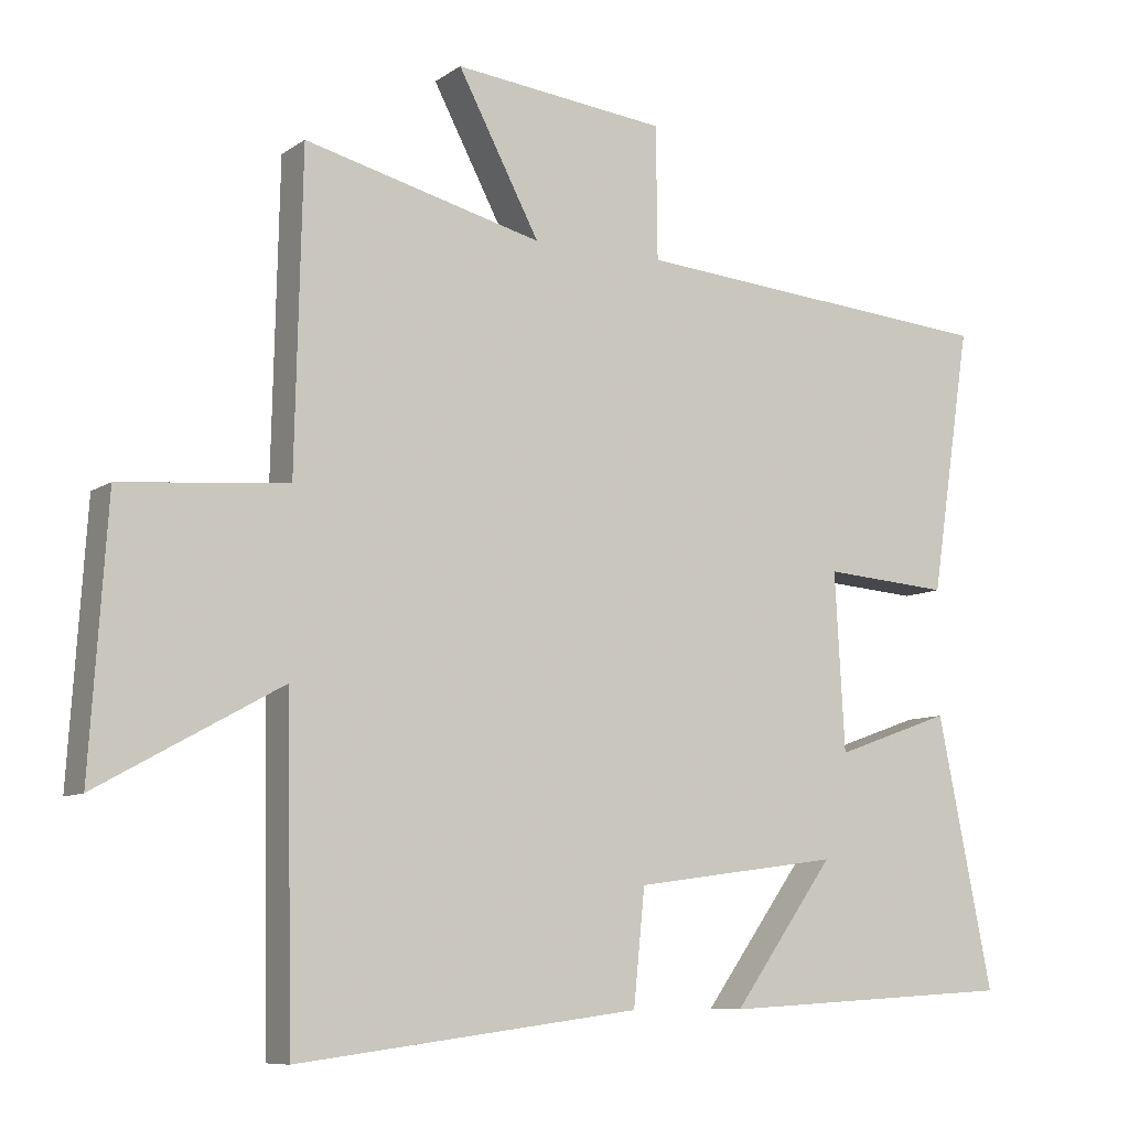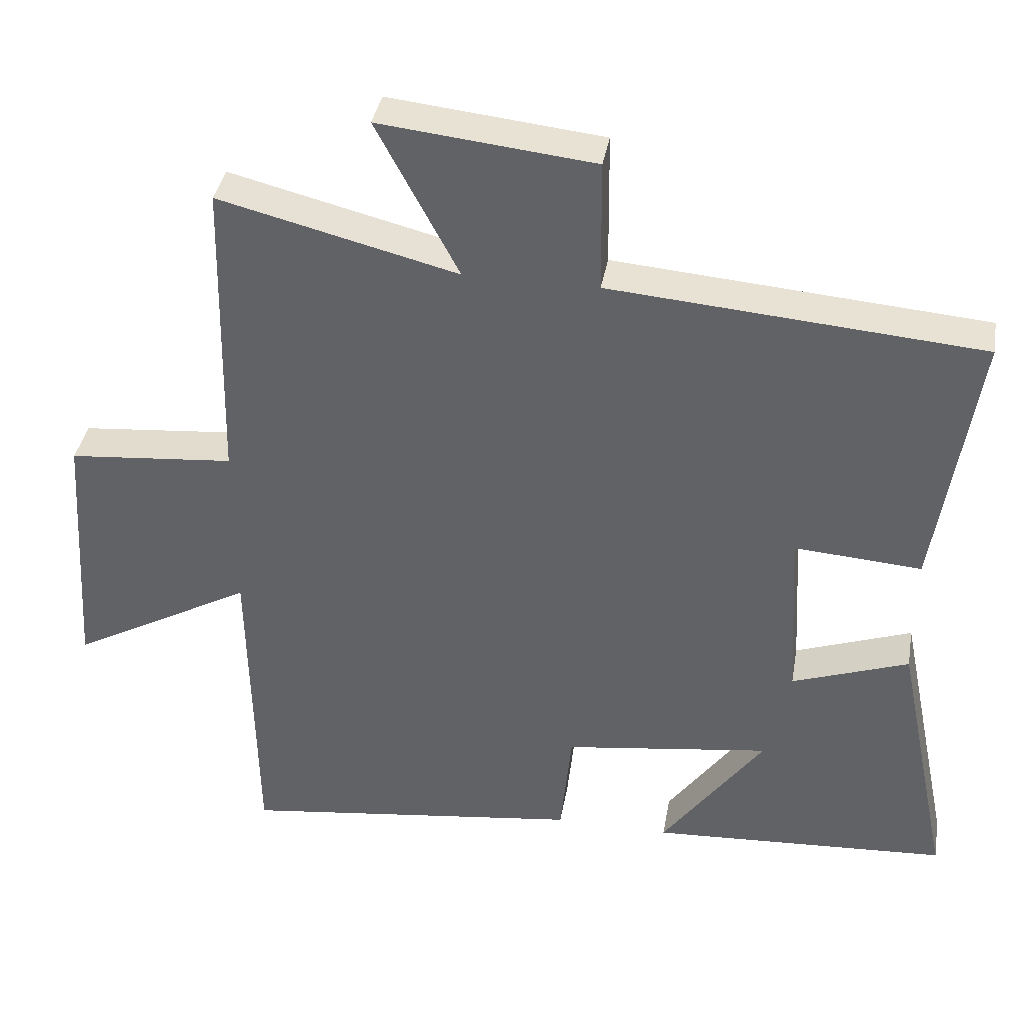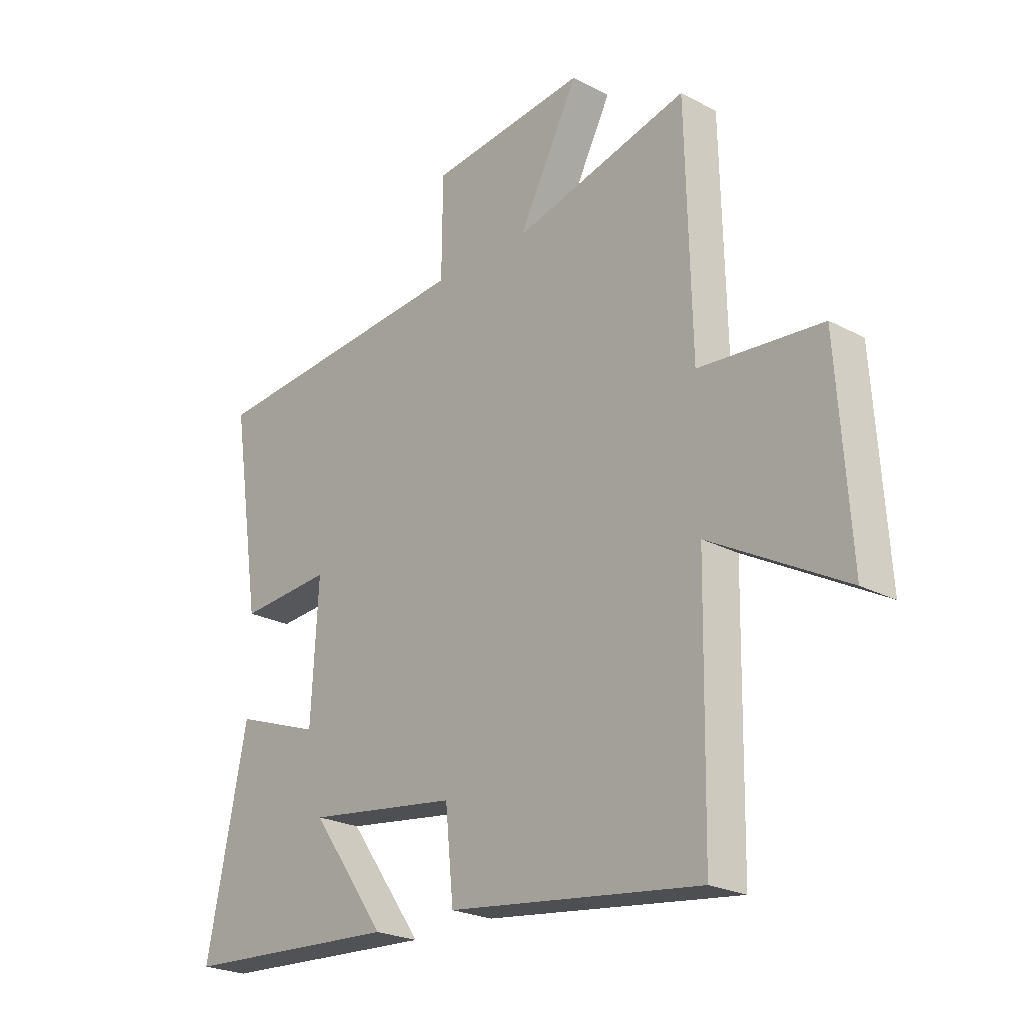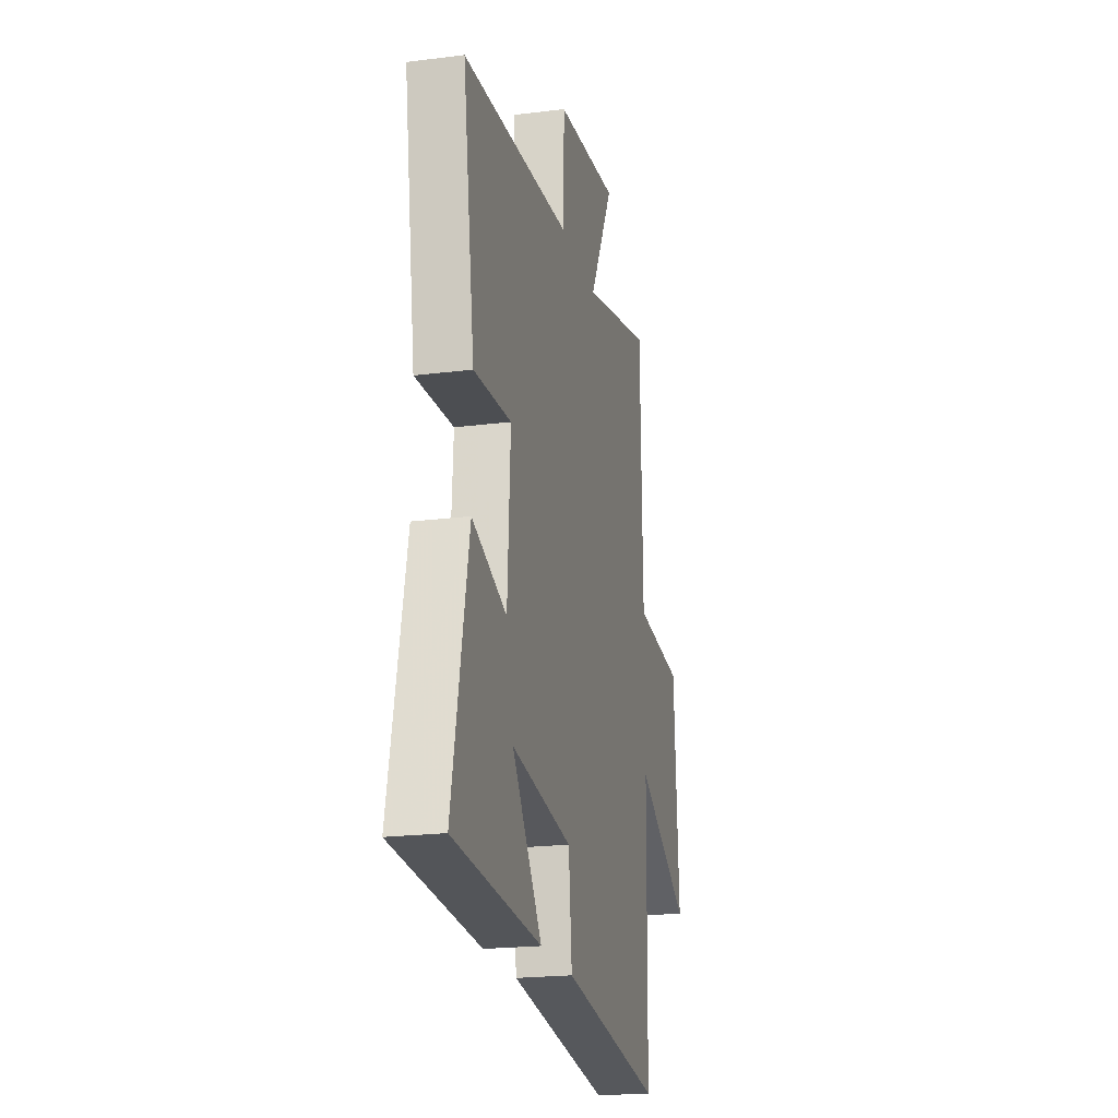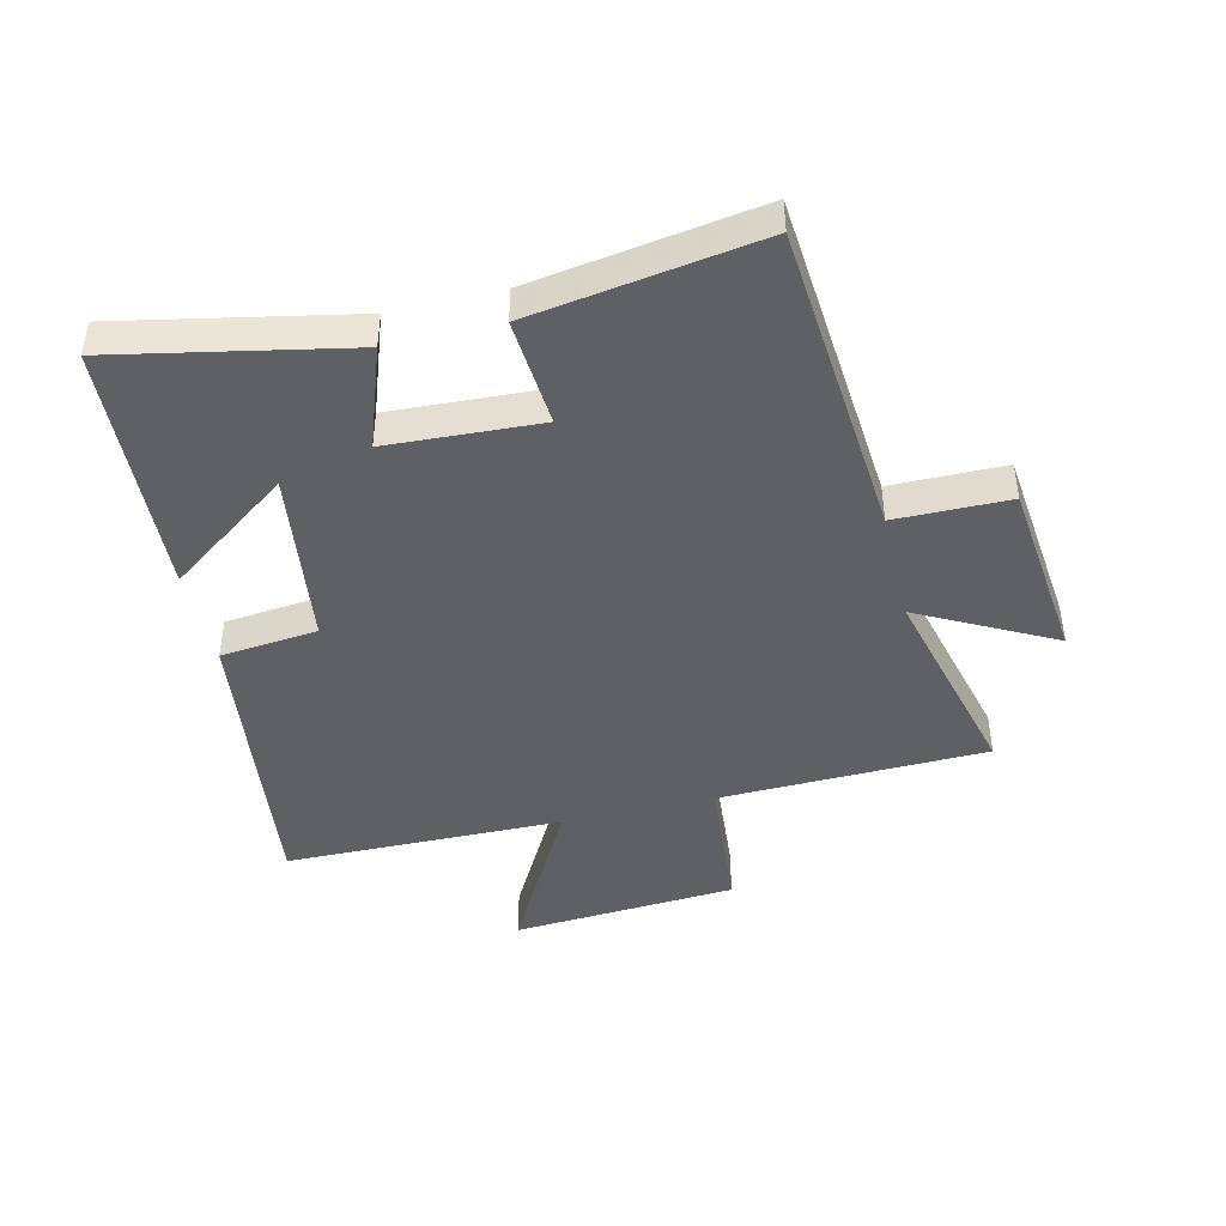
<metadata>
{"format":"obj","ext":"obj","renderer":"f3d","projection":"perspective","resolution":1024,"background":"white","views":[{"elev":-8.7,"azim":149.6,"up":"+Z"},{"elev":38.0,"azim":-170.1,"up":"+Z"},{"elev":-23.6,"azim":48.4,"up":"+Z"},{"elev":-21.0,"azim":-77.2,"up":"+Z"},{"elev":-44.2,"azim":-76.4,"up":"+Y"}]}
</metadata>
<code>
v -0.578 0.07 -0.476
v -0.5 0.07 -0.095
v -0.335 0.07 -0.154
v -0.321 0.07 0.096
v -0.5 0.07 0.083
v -0.557 0.07 0.458
v -0.035 0.07 0.5
v -0.033 0.07 0.687
v 0.269 0.07 0.719
v 0.153 0.07 0.5
v 0.49 0.07 0.584
v 0.5 0.07 0.144
v 0.735 0.07 0.123
v 0.759 0.07 -0.247
v 0.5 0.07 -0.104
v 0.492 0.07 -0.562
v 0.007 0.07 -0.5
v -0.009 0.07 -0.34
v -0.301 0.07 -0.3
v -0.157 0.07 -0.5
v -0.578 0 -0.476
v -0.5 0 -0.095
v -0.335 0 -0.154
v -0.321 0 0.096
v -0.5 0 0.083
v -0.557 0 0.458
v -0.035 0 0.5
v -0.033 0 0.687
v 0.269 0 0.719
v 0.153 0 0.5
v 0.49 0 0.584
v 0.5 0 0.144
v 0.735 0 0.123
v 0.759 0 -0.247
v 0.5 0 -0.104
v 0.492 0 -0.562
v 0.007 0 -0.5
v -0.009 0 -0.34
v -0.301 0 -0.3
v -0.157 0 -0.5
f 19 20 1 2
f 18 19 2 3
f 15 16 17 18
f 15 18 3 4
f 12 13 14 15
f 12 15 4
f 11 12 4
f 10 11 4
f 7 8 9 10
f 6 7 10
f 5 6 10
f 4 5 10
f 22 21 40 39
f 23 22 39 38
f 38 37 36 35
f 24 23 38 35
f 35 34 33 32
f 24 35 32
f 24 32 31
f 24 31 30
f 30 29 28 27
f 30 27 26
f 30 26 25
f 30 25 24
f 1 21 22 2
f 2 22 23 3
f 3 23 24 4
f 4 24 25 5
f 5 25 26 6
f 6 26 27 7
f 7 27 28 8
f 8 28 29 9
f 9 29 30 10
f 10 30 31 11
f 11 31 32 12
f 12 32 33 13
f 13 33 34 14
f 14 34 35 15
f 15 35 36 16
f 16 36 37 17
f 17 37 38 18
f 18 38 39 19
f 19 39 40 20
f 20 40 21 1

</code>
